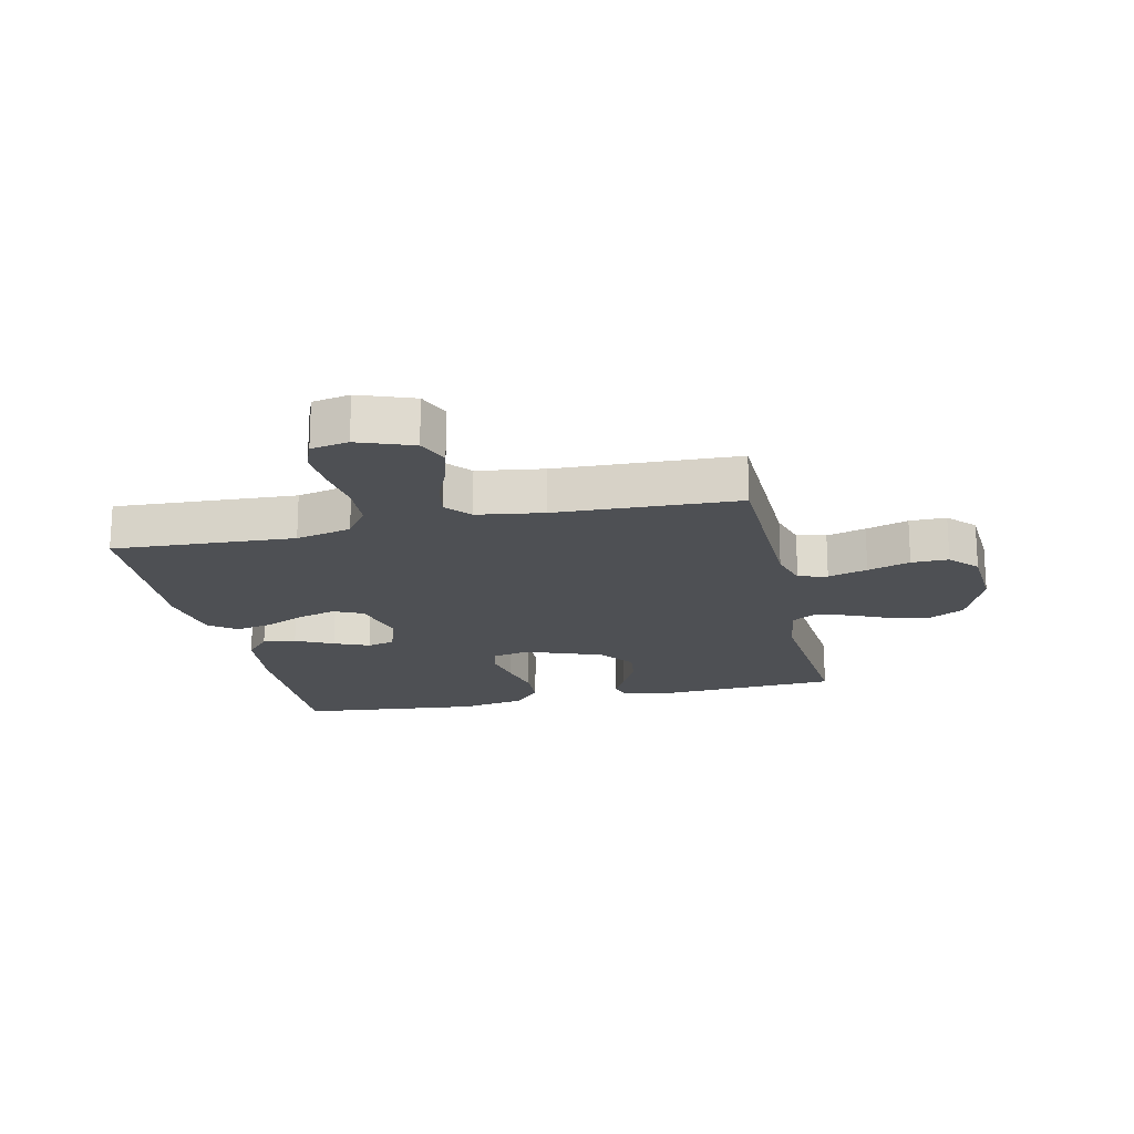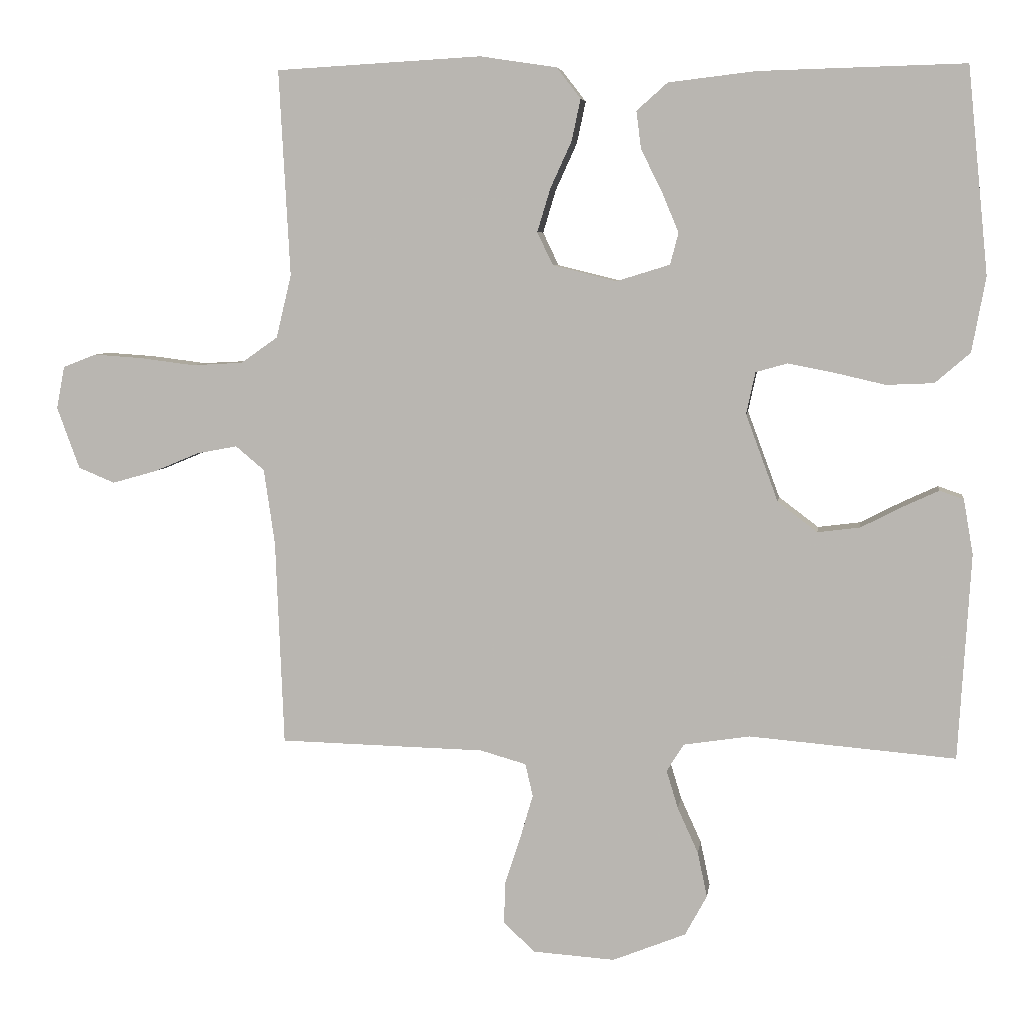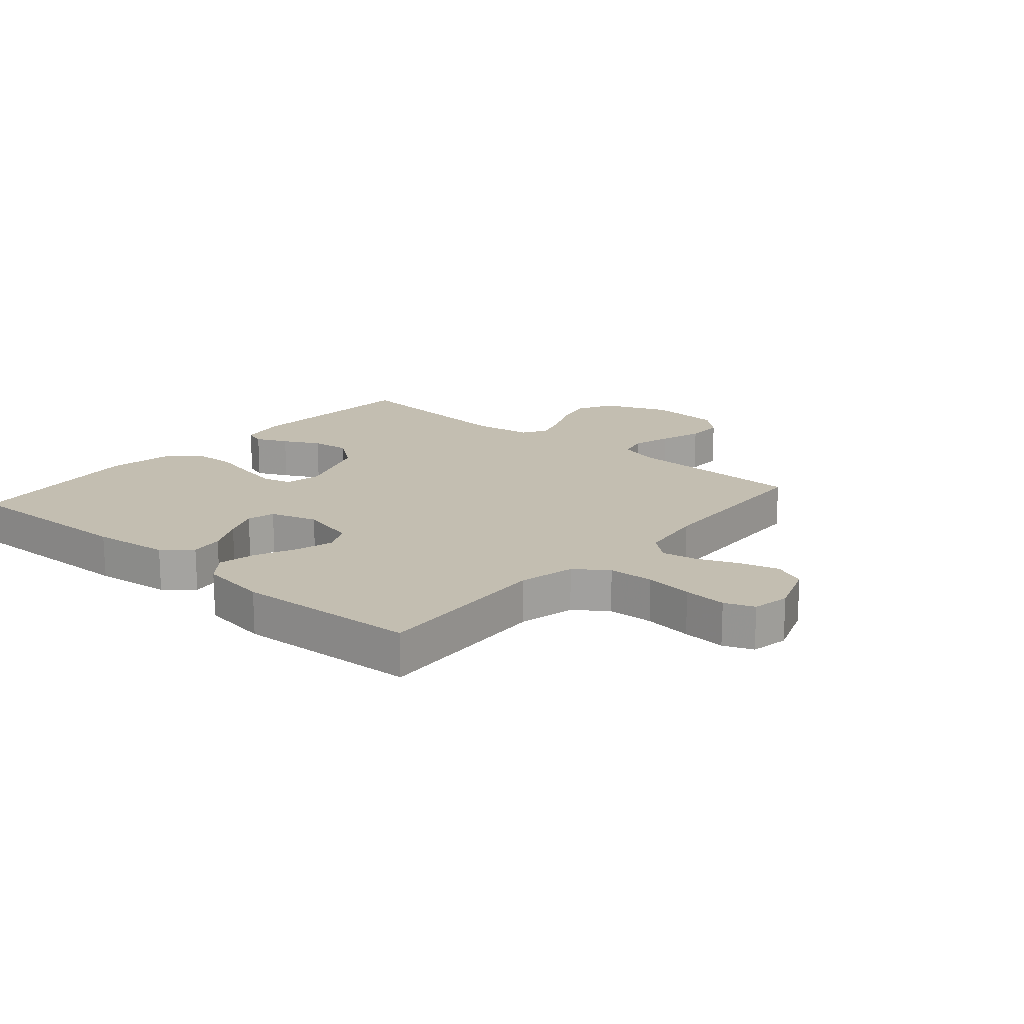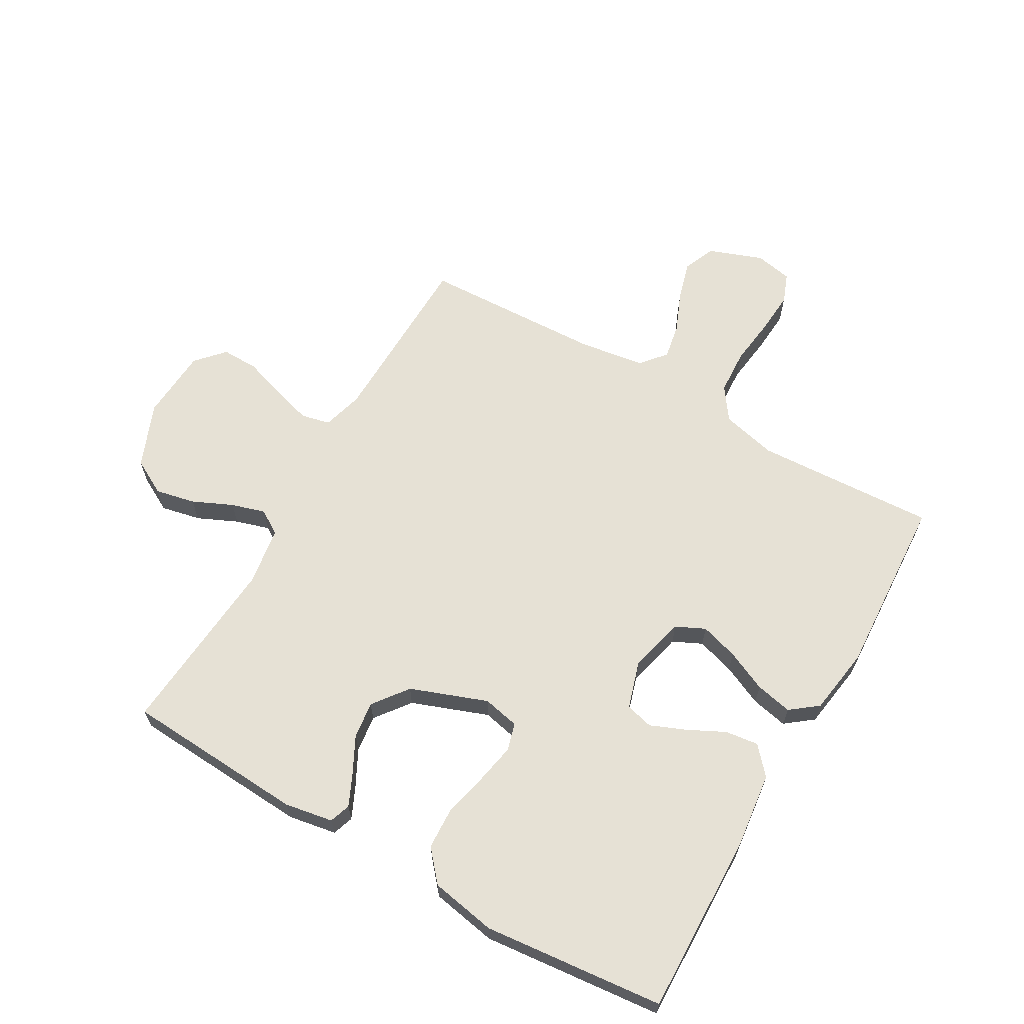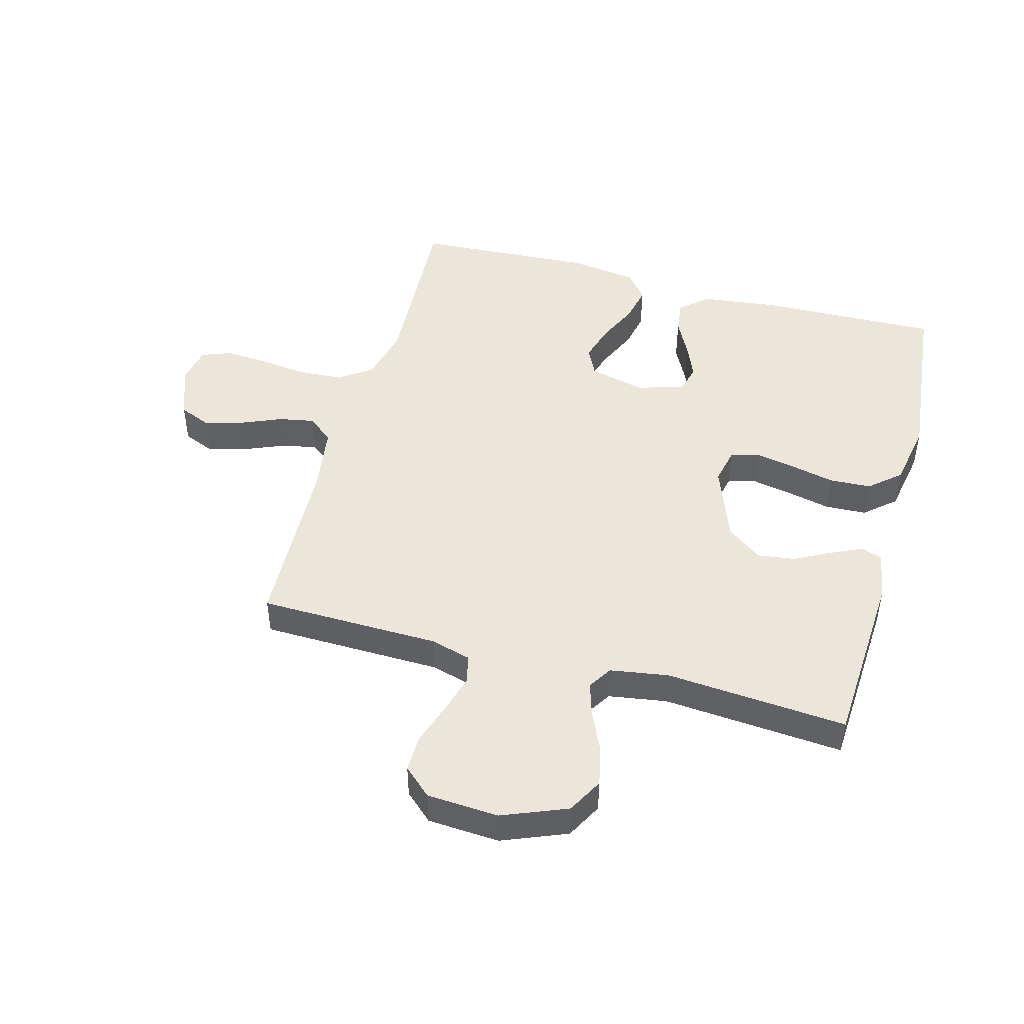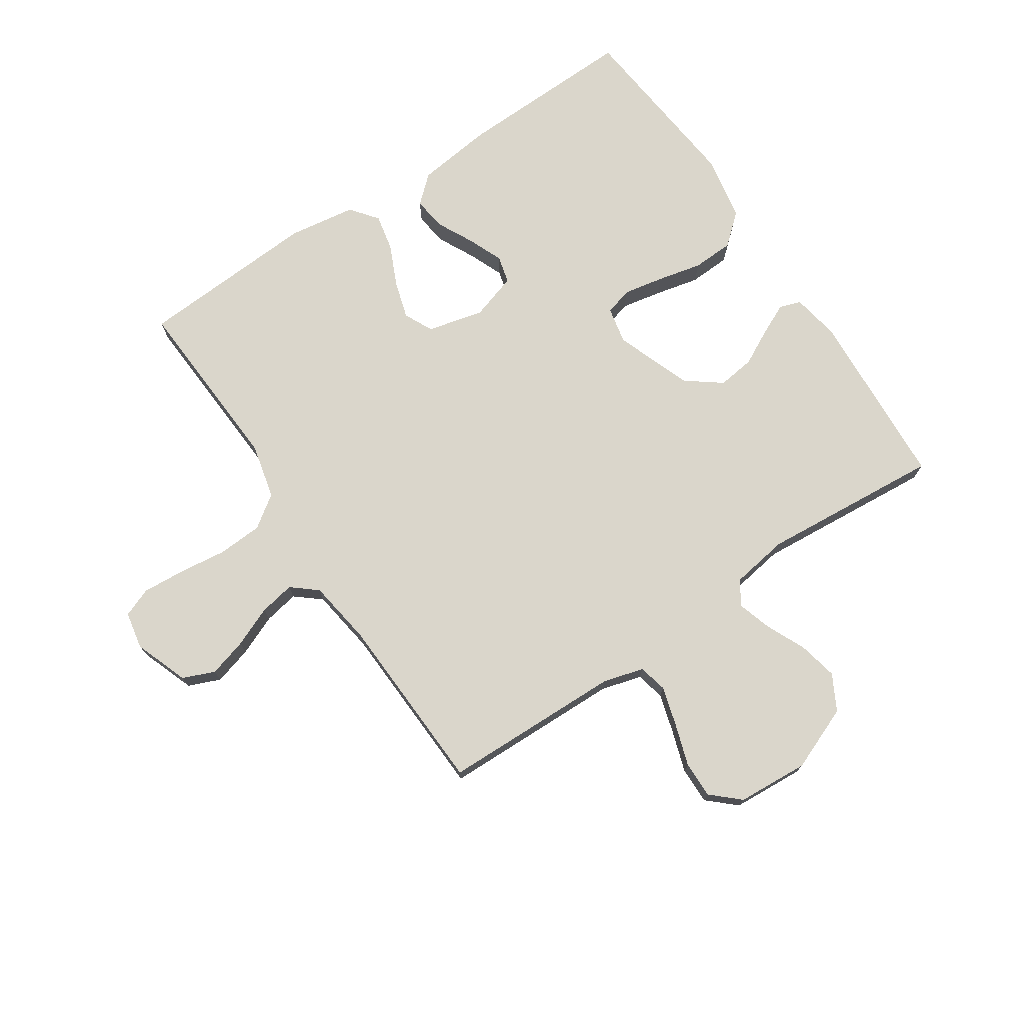
<metadata>
{"format":"obj","ext":"obj","renderer":"f3d","projection":"perspective","resolution":1024,"background":"white","views":[{"elev":-18.6,"azim":102.5,"up":"+Y"},{"elev":6.0,"azim":-172.2,"up":"+Z"},{"elev":17.2,"azim":40.7,"up":"+Y"},{"elev":64.4,"azim":-60.1,"up":"+Y"},{"elev":46.9,"azim":-164.9,"up":"+Y"},{"elev":74.0,"azim":146.2,"up":"+Y"}]}
</metadata>
<code>
v 0.5 0.07 -0.5
v 0.2 0.07 -0.507
v 0.133 0.07 -0.526
v 0.122 0.07 -0.574
v 0.141 0.07 -0.639
v 0.164 0.07 -0.709
v 0.165 0.07 -0.77
v 0.119 0.07 -0.812
v 0 0.07 -0.82
v -0.107 0.07 -0.777
v -0.139 0.07 -0.718
v -0.125 0.07 -0.652
v -0.095 0.07 -0.586
v -0.078 0.07 -0.53
v -0.103 0.07 -0.49
v -0.2 0.07 -0.475
v -0.5 0.07 -0.5
v -0.518 0.07 -0.2
v -0.504 0.07 -0.12
v -0.469 0.07 -0.108
v -0.417 0.07 -0.132
v -0.357 0.07 -0.163
v -0.295 0.07 -0.171
v -0.237 0.07 -0.127
v -0.19 0.07 0
v -0.203 0.07 0.061
v -0.249 0.07 0.074
v -0.316 0.07 0.061
v -0.39 0.07 0.044
v -0.459 0.07 0.047
v -0.51 0.07 0.091
v -0.53 0.07 0.2
v -0.5 0.07 0.5
v -0.2 0.07 0.492
v -0.073 0.07 0.477
v -0.028 0.07 0.437
v -0.035 0.07 0.382
v -0.066 0.07 0.32
v -0.09 0.07 0.262
v -0.078 0.07 0.216
v 0 0.07 0.192
v 0.093 0.07 0.215
v 0.116 0.07 0.263
v 0.097 0.07 0.326
v 0.066 0.07 0.394
v 0.053 0.07 0.455
v 0.088 0.07 0.5
v 0.2 0.07 0.517
v 0.5 0.07 0.5
v 0.484 0.07 0.2
v 0.506 0.07 0.108
v 0.56 0.07 0.07
v 0.635 0.07 0.066
v 0.714 0.07 0.076
v 0.785 0.07 0.081
v 0.834 0.07 0.062
v 0.846 0.07 0
v 0.813 0.07 -0.09
v 0.76 0.07 -0.112
v 0.696 0.07 -0.094
v 0.629 0.07 -0.066
v 0.57 0.07 -0.055
v 0.528 0.07 -0.09
v 0.512 0.07 -0.2
v 0.5 0 -0.5
v 0.2 0 -0.507
v 0.133 0 -0.526
v 0.122 0 -0.574
v 0.141 0 -0.639
v 0.164 0 -0.709
v 0.165 0 -0.77
v 0.119 0 -0.812
v 0 0 -0.82
v -0.107 0 -0.777
v -0.139 0 -0.718
v -0.125 0 -0.652
v -0.095 0 -0.586
v -0.078 0 -0.53
v -0.103 0 -0.49
v -0.2 0 -0.475
v -0.5 0 -0.5
v -0.518 0 -0.2
v -0.504 0 -0.12
v -0.469 0 -0.108
v -0.417 0 -0.132
v -0.357 0 -0.163
v -0.295 0 -0.171
v -0.237 0 -0.127
v -0.19 0 0
v -0.203 0 0.061
v -0.249 0 0.074
v -0.316 0 0.061
v -0.39 0 0.044
v -0.459 0 0.047
v -0.51 0 0.091
v -0.53 0 0.2
v -0.5 0 0.5
v -0.2 0 0.492
v -0.073 0 0.477
v -0.028 0 0.437
v -0.035 0 0.382
v -0.066 0 0.32
v -0.09 0 0.262
v -0.078 0 0.216
v 0 0 0.192
v 0.093 0 0.215
v 0.116 0 0.263
v 0.097 0 0.326
v 0.066 0 0.394
v 0.053 0 0.455
v 0.088 0 0.5
v 0.2 0 0.517
v 0.5 0 0.5
v 0.484 0 0.2
v 0.506 0 0.108
v 0.56 0 0.07
v 0.635 0 0.066
v 0.714 0 0.076
v 0.785 0 0.081
v 0.834 0 0.062
v 0.846 0 0
v 0.813 0 -0.09
v 0.76 0 -0.112
v 0.696 0 -0.094
v 0.629 0 -0.066
v 0.57 0 -0.055
v 0.528 0 -0.09
v 0.512 0 -0.2
f 59 60 61
f 58 59 61
f 57 58 61
f 56 57 61
f 55 56 61
f 54 55 61
f 53 54 61
f 52 53 61 62
f 51 52 62 63
f 48 49 50
f 47 48 50
f 46 47 50
f 45 46 50
f 44 45 50
f 51 63 64
f 50 51 64
f 44 50 64
f 43 44 64
f 36 37 38
f 35 36 38
f 34 35 38
f 33 34 38
f 32 33 38
f 31 32 38
f 30 31 38
f 29 30 38
f 28 29 38
f 27 28 38 39
f 26 27 39 40
f 20 21 22
f 19 20 22
f 18 19 22
f 17 18 22
f 16 17 22
f 15 16 22 23
f 14 15 23 24
f 11 12 13
f 10 11 13
f 9 10 13
f 8 9 13
f 7 8 13
f 6 7 13
f 5 6 13
f 4 5 13 14
f 14 24 25
f 4 14 25
f 3 4 25
f 64 1 2
f 43 64 2
f 42 43 2
f 26 40 41
f 26 41 42
f 25 26 42
f 3 25 42
f 2 3 42
f 125 124 123
f 125 123 122
f 125 122 121
f 125 121 120
f 125 120 119
f 125 119 118
f 125 118 117
f 126 125 117 116
f 127 126 116 115
f 114 113 112
f 114 112 111
f 114 111 110
f 114 110 109
f 114 109 108
f 128 127 115
f 128 115 114
f 128 114 108
f 128 108 107
f 102 101 100
f 102 100 99
f 102 99 98
f 102 98 97
f 102 97 96
f 102 96 95
f 102 95 94
f 102 94 93
f 102 93 92
f 103 102 92 91
f 104 103 91 90
f 86 85 84
f 86 84 83
f 86 83 82
f 86 82 81
f 86 81 80
f 87 86 80 79
f 88 87 79 78
f 77 76 75
f 77 75 74
f 77 74 73
f 77 73 72
f 77 72 71
f 77 71 70
f 77 70 69
f 78 77 69 68
f 89 88 78
f 89 78 68
f 89 68 67
f 66 65 128
f 66 128 107
f 66 107 106
f 105 104 90
f 106 105 90
f 106 90 89
f 106 89 67
f 106 67 66
f 1 65 66 2
f 2 66 67 3
f 3 67 68 4
f 4 68 69 5
f 5 69 70 6
f 6 70 71 7
f 7 71 72 8
f 8 72 73 9
f 9 73 74 10
f 10 74 75 11
f 11 75 76 12
f 12 76 77 13
f 13 77 78 14
f 14 78 79 15
f 15 79 80 16
f 16 80 81 17
f 17 81 82 18
f 18 82 83 19
f 19 83 84 20
f 20 84 85 21
f 21 85 86 22
f 22 86 87 23
f 23 87 88 24
f 24 88 89 25
f 25 89 90 26
f 26 90 91 27
f 27 91 92 28
f 28 92 93 29
f 29 93 94 30
f 30 94 95 31
f 31 95 96 32
f 32 96 97 33
f 33 97 98 34
f 34 98 99 35
f 35 99 100 36
f 36 100 101 37
f 37 101 102 38
f 38 102 103 39
f 39 103 104 40
f 40 104 105 41
f 41 105 106 42
f 42 106 107 43
f 43 107 108 44
f 44 108 109 45
f 45 109 110 46
f 46 110 111 47
f 47 111 112 48
f 48 112 113 49
f 49 113 114 50
f 50 114 115 51
f 51 115 116 52
f 52 116 117 53
f 53 117 118 54
f 54 118 119 55
f 55 119 120 56
f 56 120 121 57
f 57 121 122 58
f 58 122 123 59
f 59 123 124 60
f 60 124 125 61
f 61 125 126 62
f 62 126 127 63
f 63 127 128 64
f 64 128 65 1

</code>
